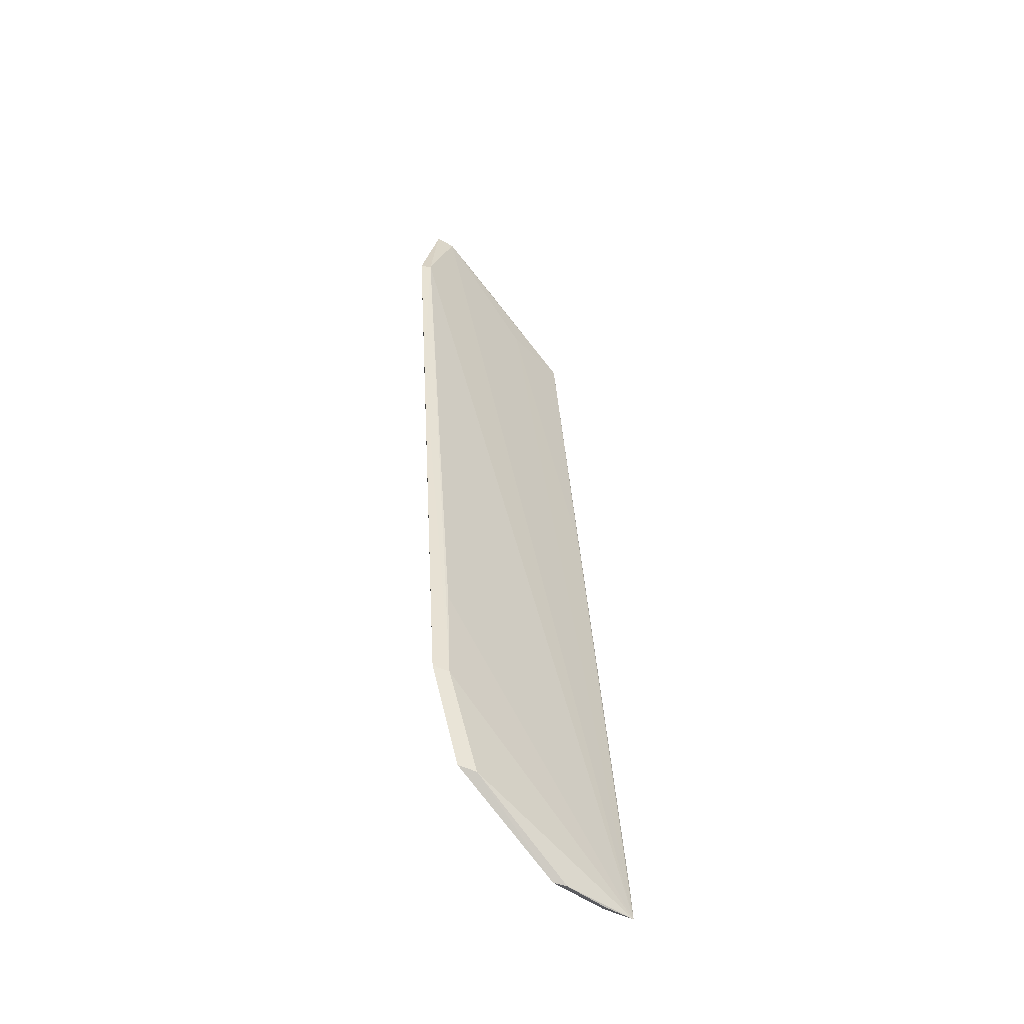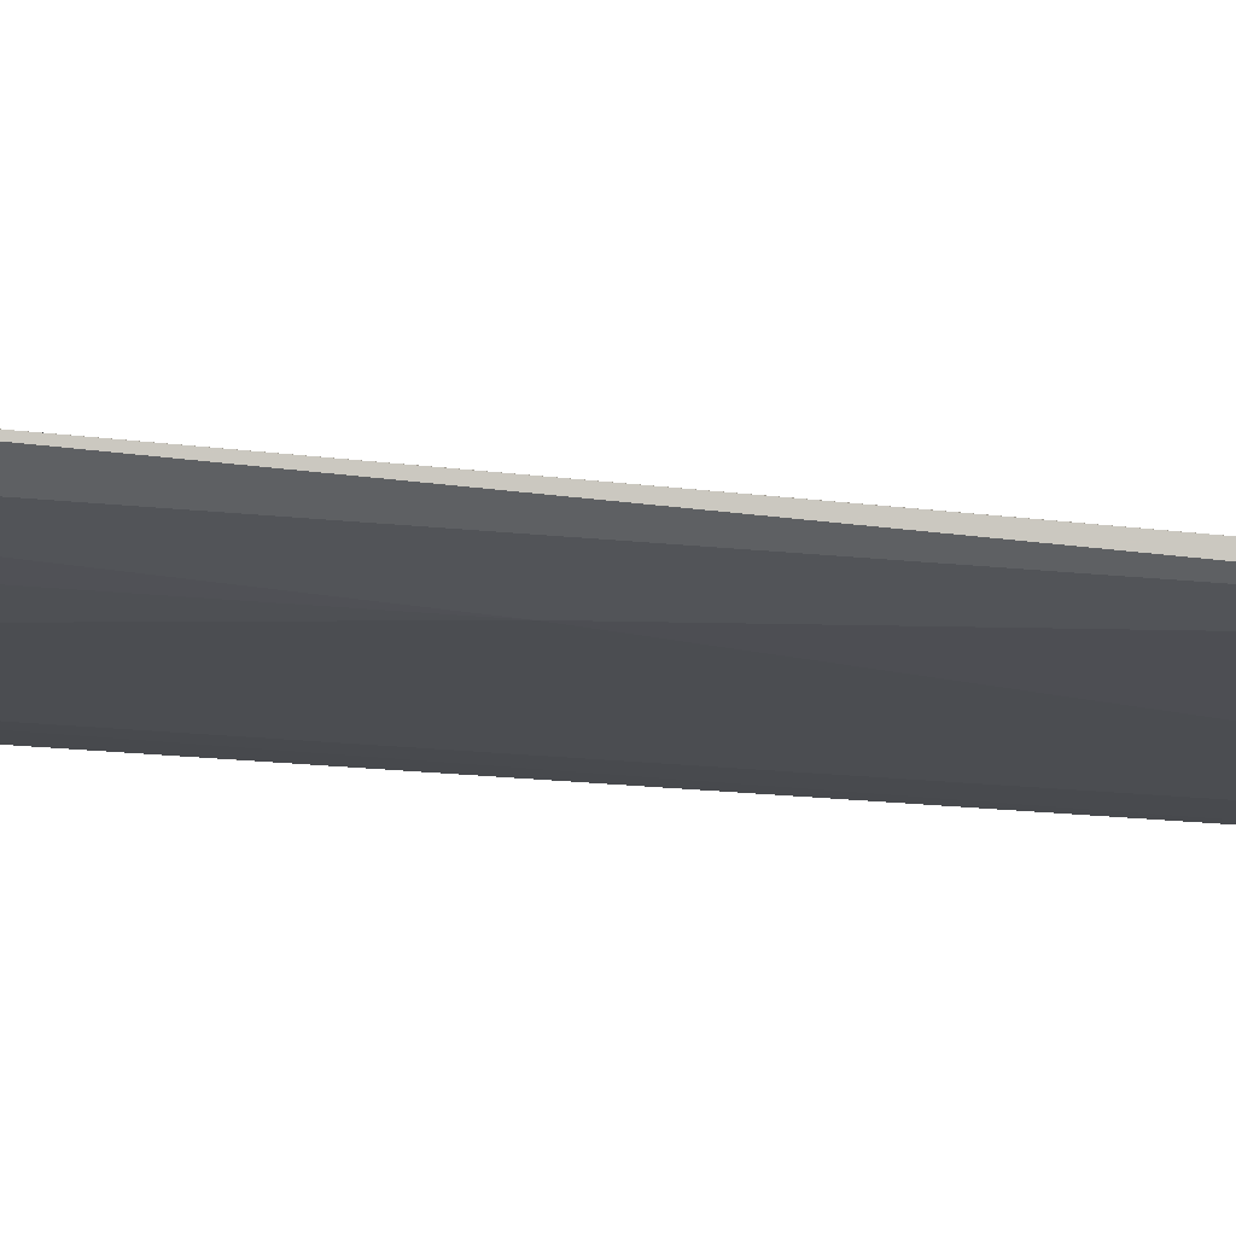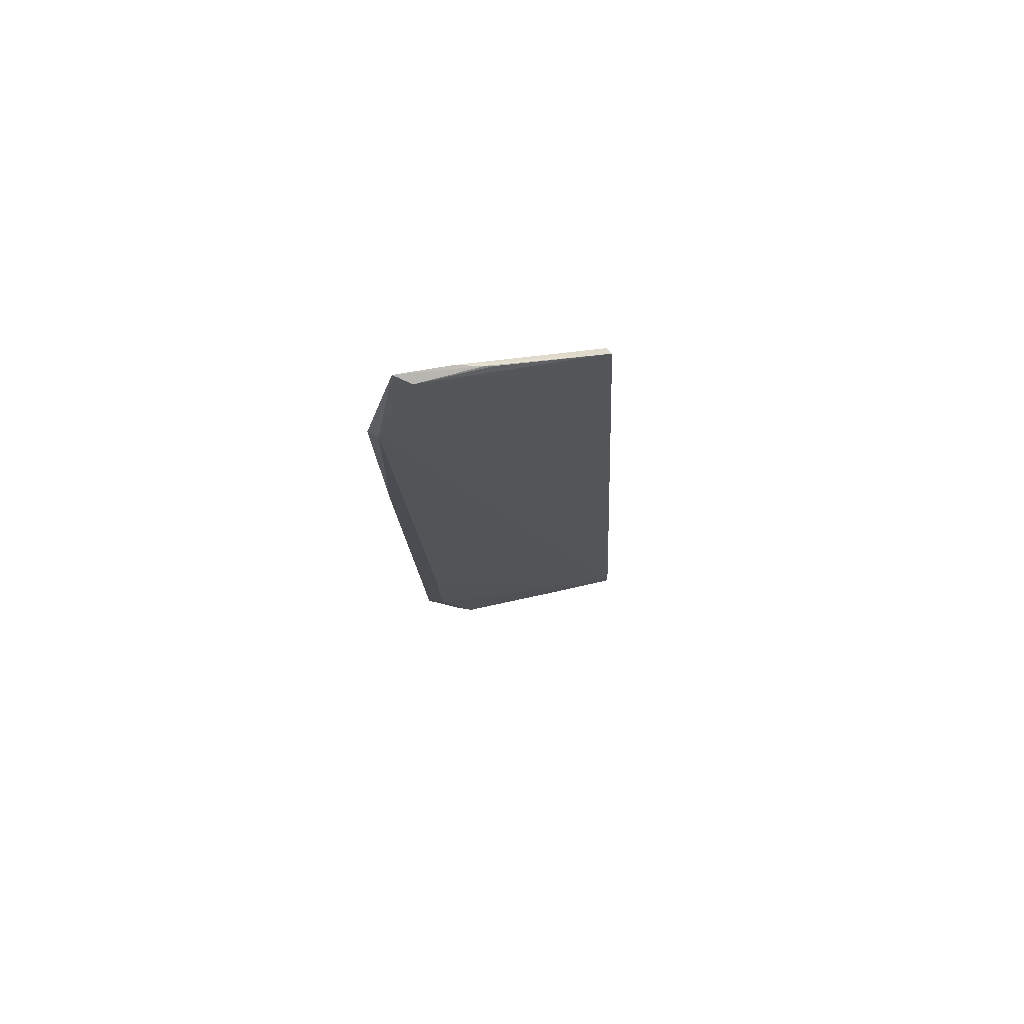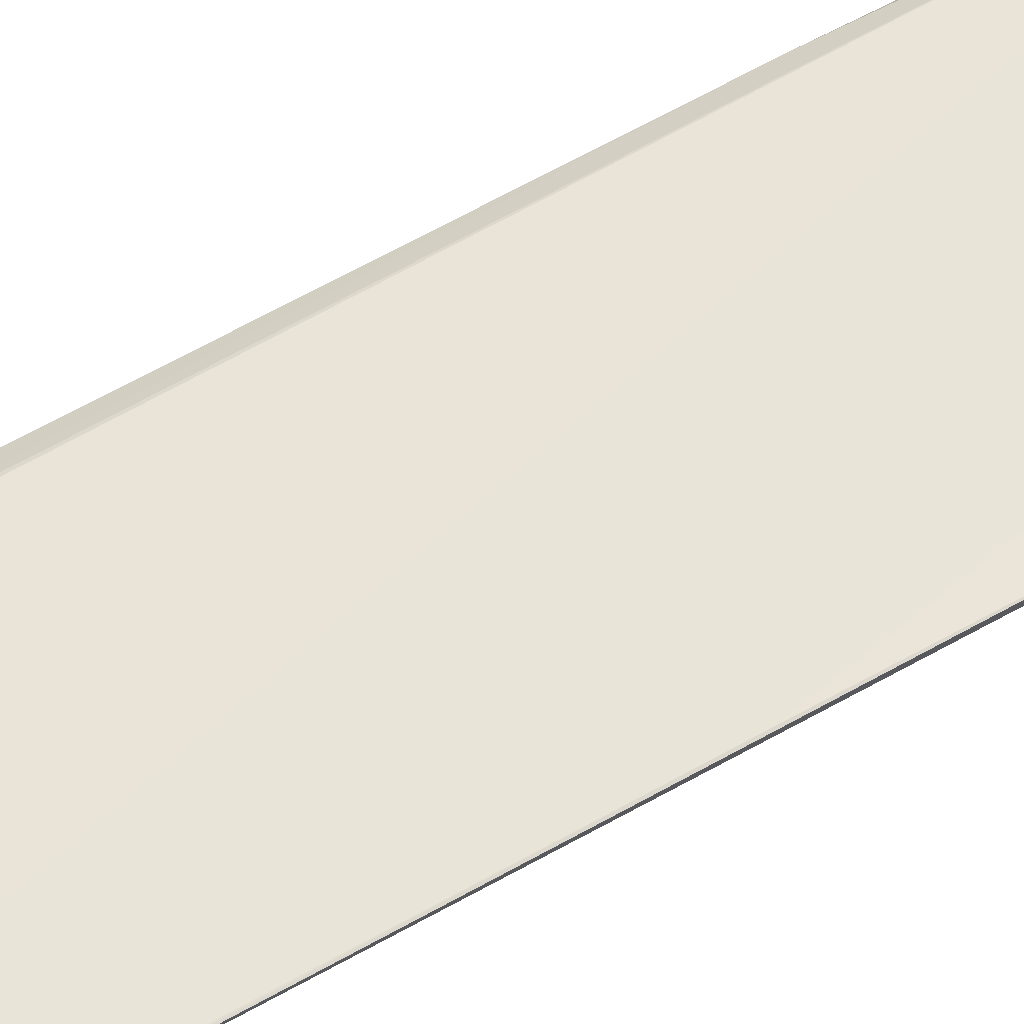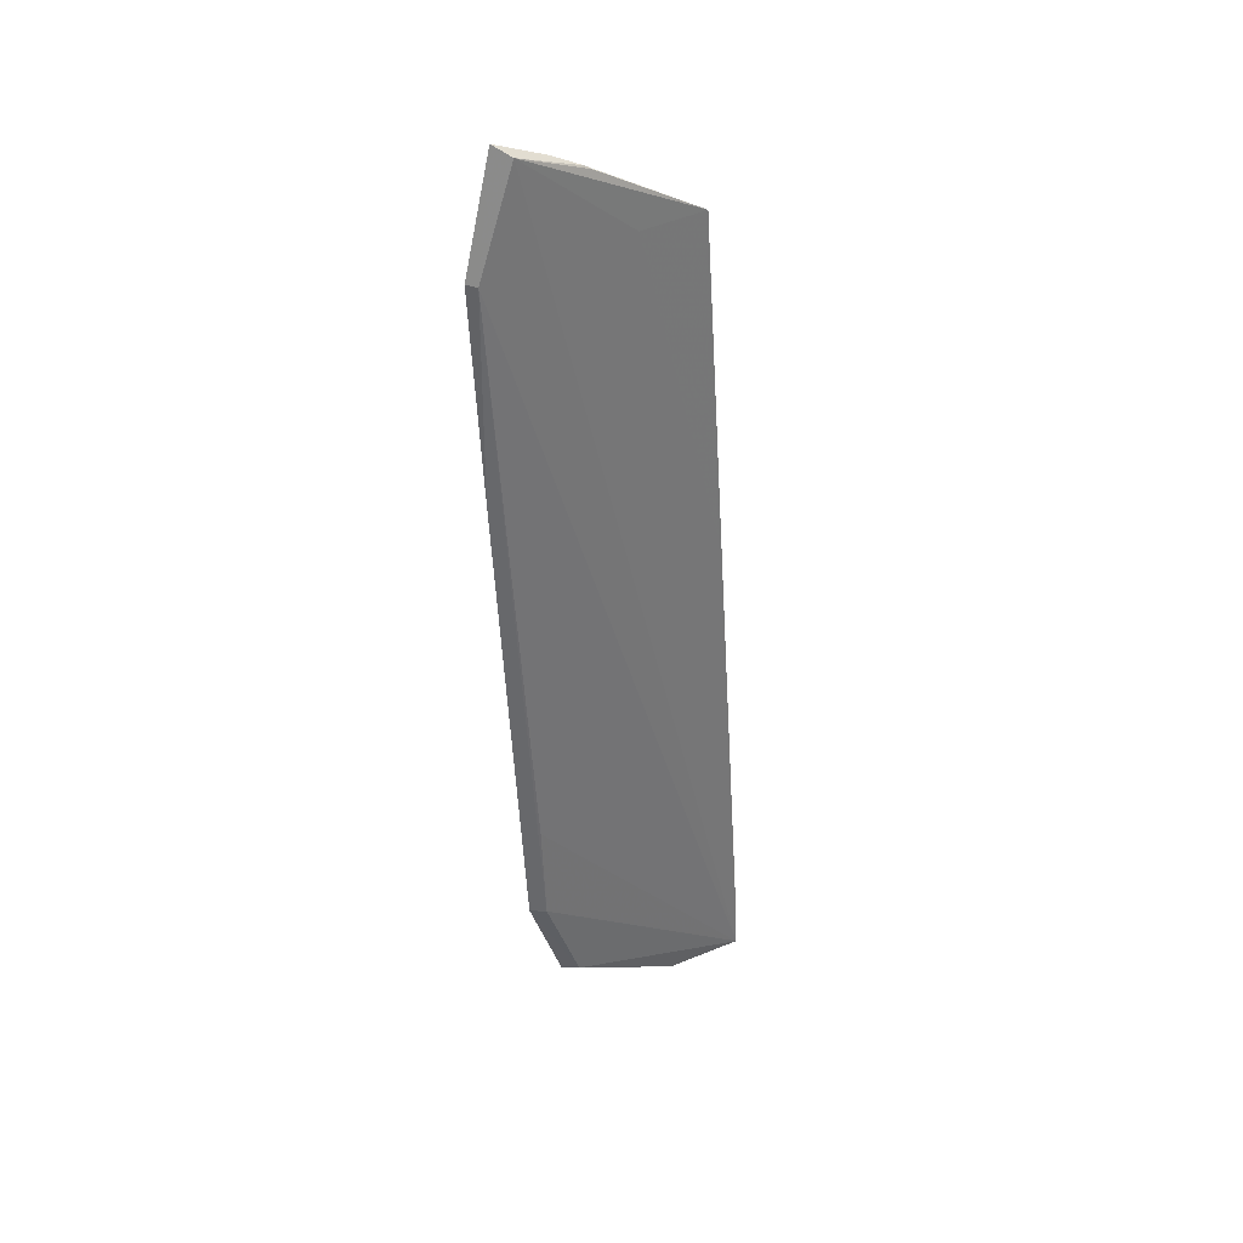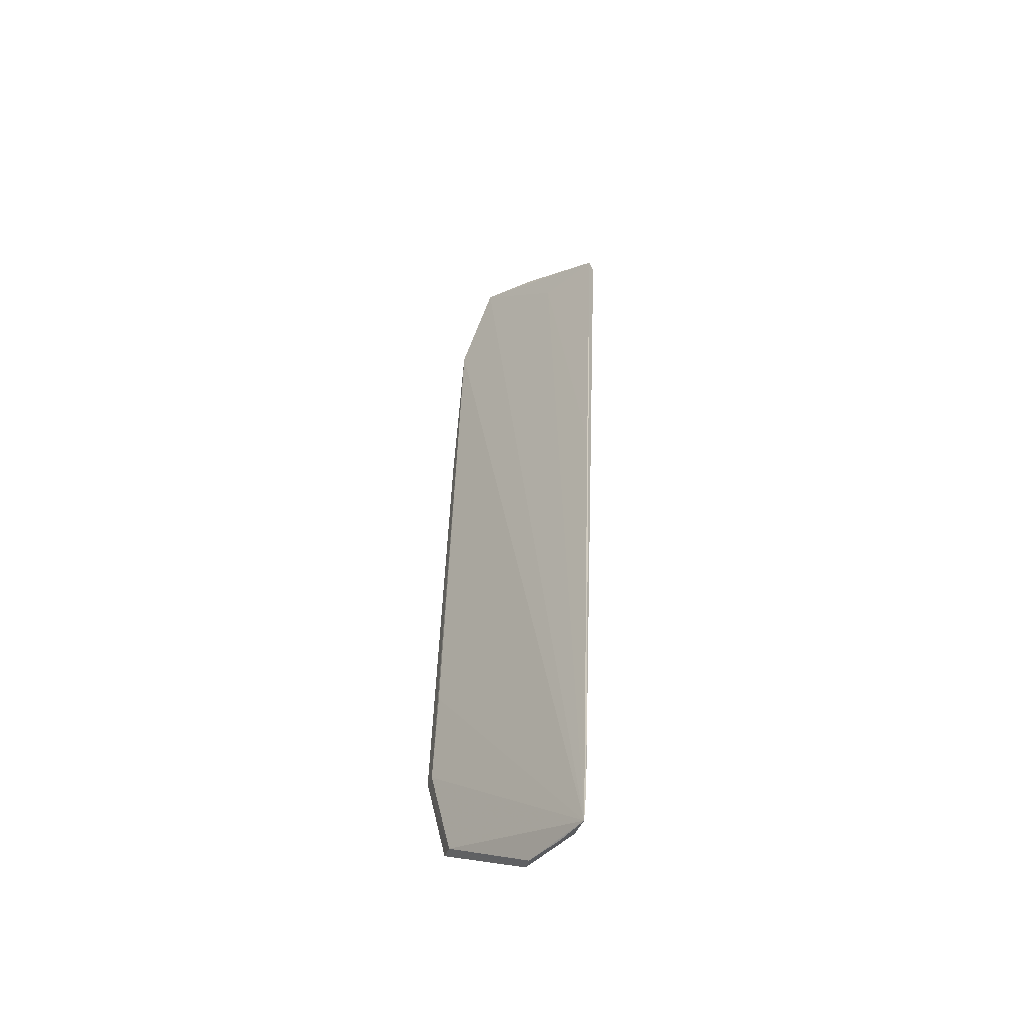
<metadata>
{"format":"obj","ext":"obj","renderer":"f3d","projection":"perspective","resolution":1024,"background":"white","views":[{"elev":-47.8,"azim":119.0,"up":"+Z"},{"elev":-1.6,"azim":-100.9,"up":"+Y"},{"elev":77.6,"azim":144.4,"up":"+Z"},{"elev":70.6,"azim":-119.6,"up":"+Y"},{"elev":40.6,"azim":129.9,"up":"+Z"},{"elev":-44.7,"azim":-149.3,"up":"+Z"}]}
</metadata>
<code>
v -0.02112 -0.08831 0.1263
v -0.01819 -0.08832 0.1174
v -0.02208 -0.08715 0.1254
v -0.03685 -0.0772 0.04461
v -0.02338 -0.08303 0.05087
v -0.01908 -0.08373 0.05917
v -0.03678 -0.08343 0.1163
v -0.01865 -0.08751 0.1173
v -0.02064 -0.08369 0.05083
v -0.02741 -0.08589 0.123
v -0.03677 -0.08272 0.1168
v -0.03179 -0.08294 0.08279
v -0.01805 -0.08468 0.05944
v -0.01919 -0.08419 0.06785
v -0.02996 -0.08058 0.04487
v -0.02174 -0.08261 0.05054
v -0.02527 -0.08698 0.1243
v -0.03103 -0.08418 0.1172
v -0.03699 -0.07742 0.04751
v -0.02793 -0.08563 0.1226
v -0.01797 -0.08711 0.1001
v -0.03512 -0.0789 0.04508
v -0.03074 -0.07975 0.04473
v -0.03674 -0.08052 0.08814
v -0.03427 -0.07837 0.04457
f 8 1 2
f 8 3 1
f 8 4 3
f 9 2 1
f 9 1 5
f 10 1 3
f 12 5 1
f 12 1 7
f 13 2 9
f 14 8 6
f 14 6 4
f 14 4 8
f 15 9 5
f 15 5 12
f 16 4 6
f 16 13 9
f 16 6 13
f 16 9 15
f 17 7 1
f 17 1 10
f 17 11 7
f 17 10 11
f 18 11 3
f 18 3 4
f 19 7 11
f 20 11 10
f 20 10 3
f 20 3 11
f 21 8 2
f 21 2 13
f 21 13 6
f 21 6 8
f 22 15 12
f 22 12 7
f 22 7 19
f 22 19 4
f 23 16 15
f 23 4 16
f 24 18 4
f 24 11 18
f 24 19 11
f 24 4 19
f 25 22 4
f 25 15 22
f 25 23 15
f 25 4 23

</code>
